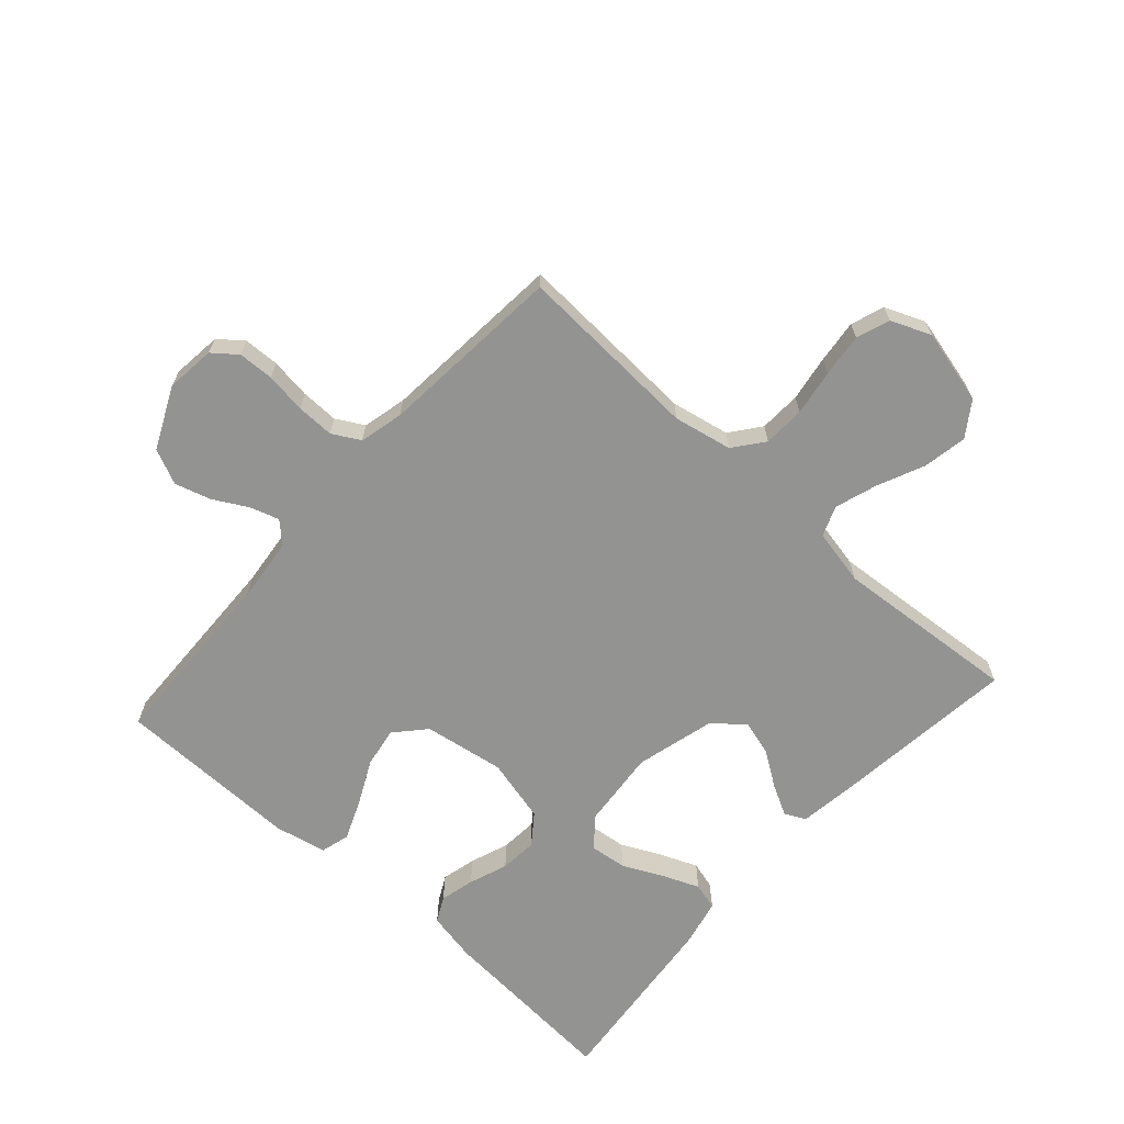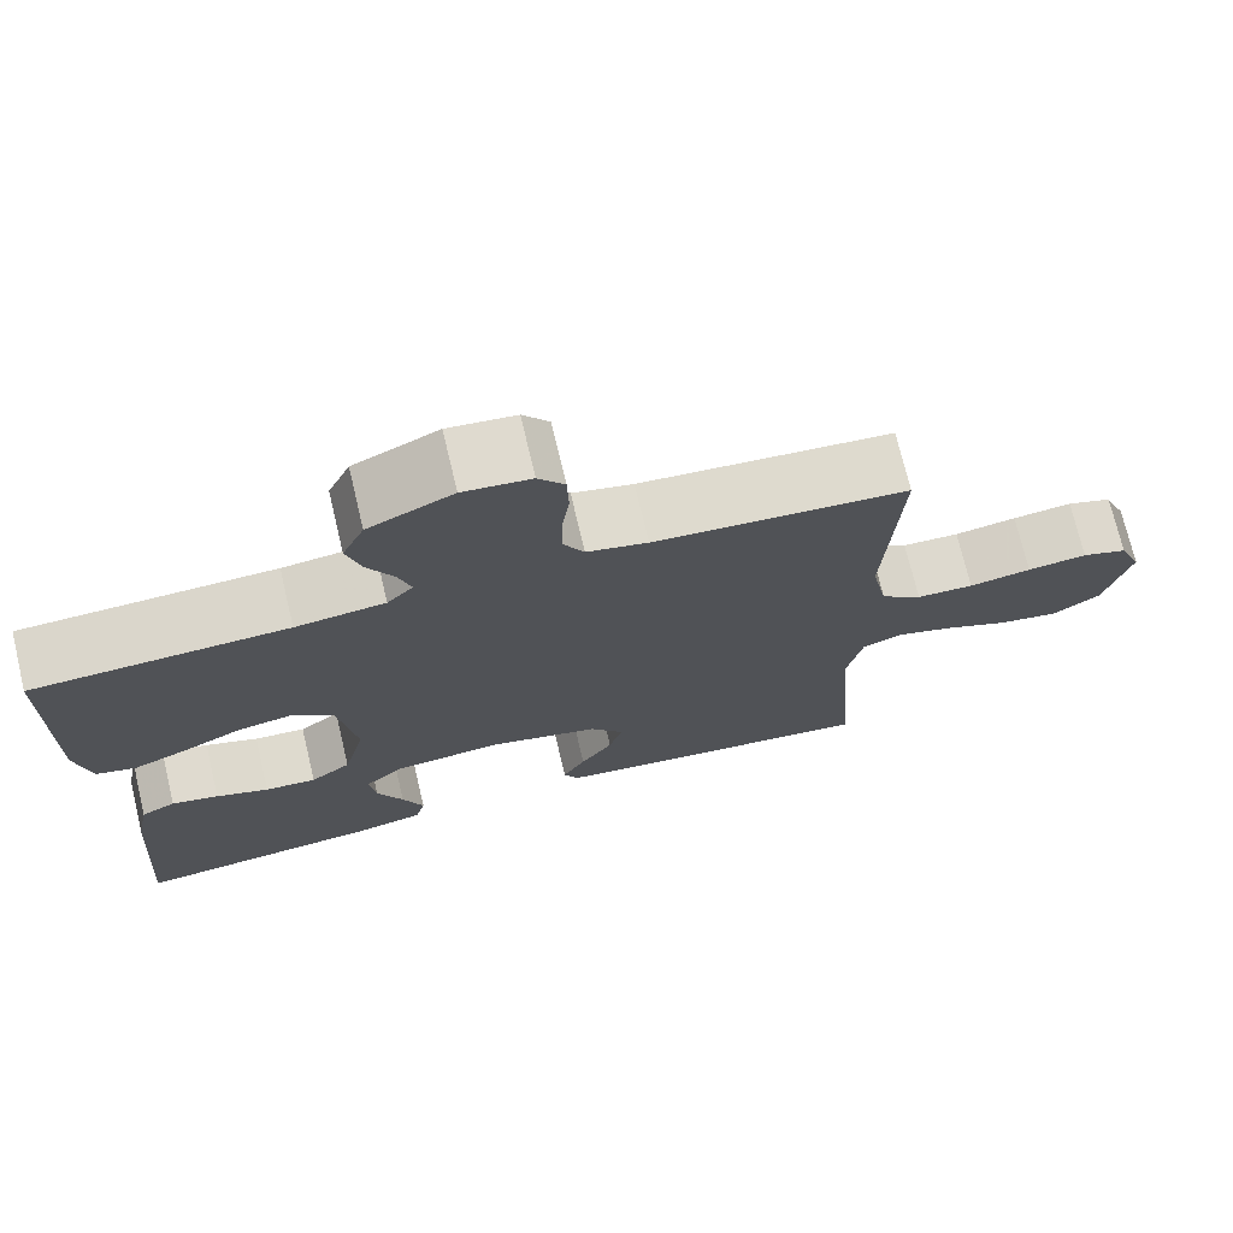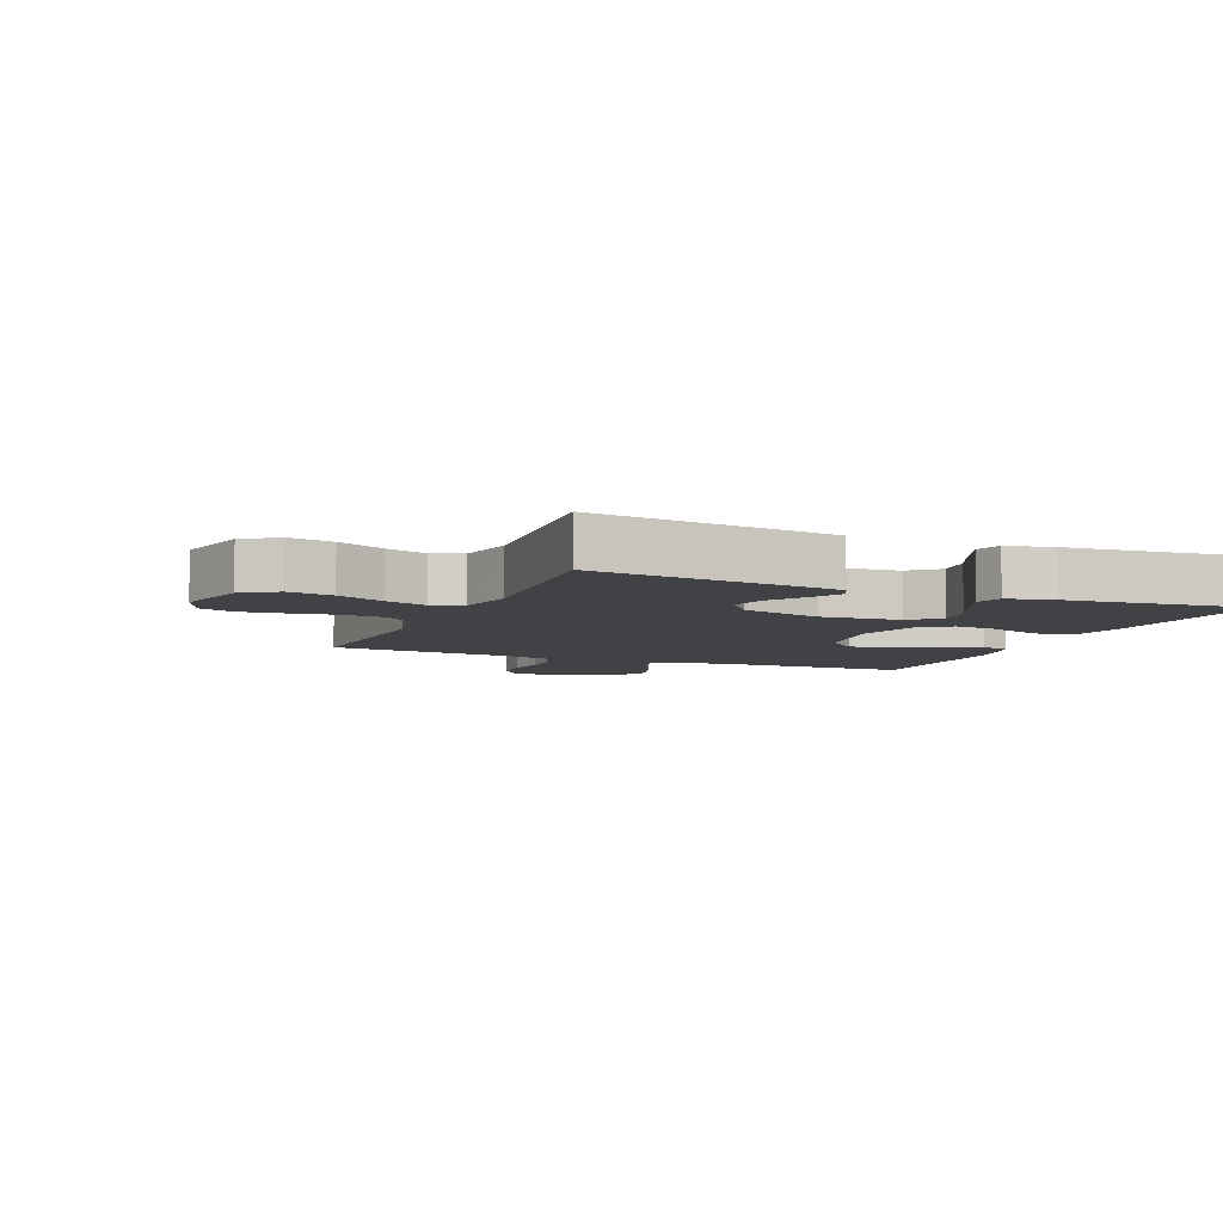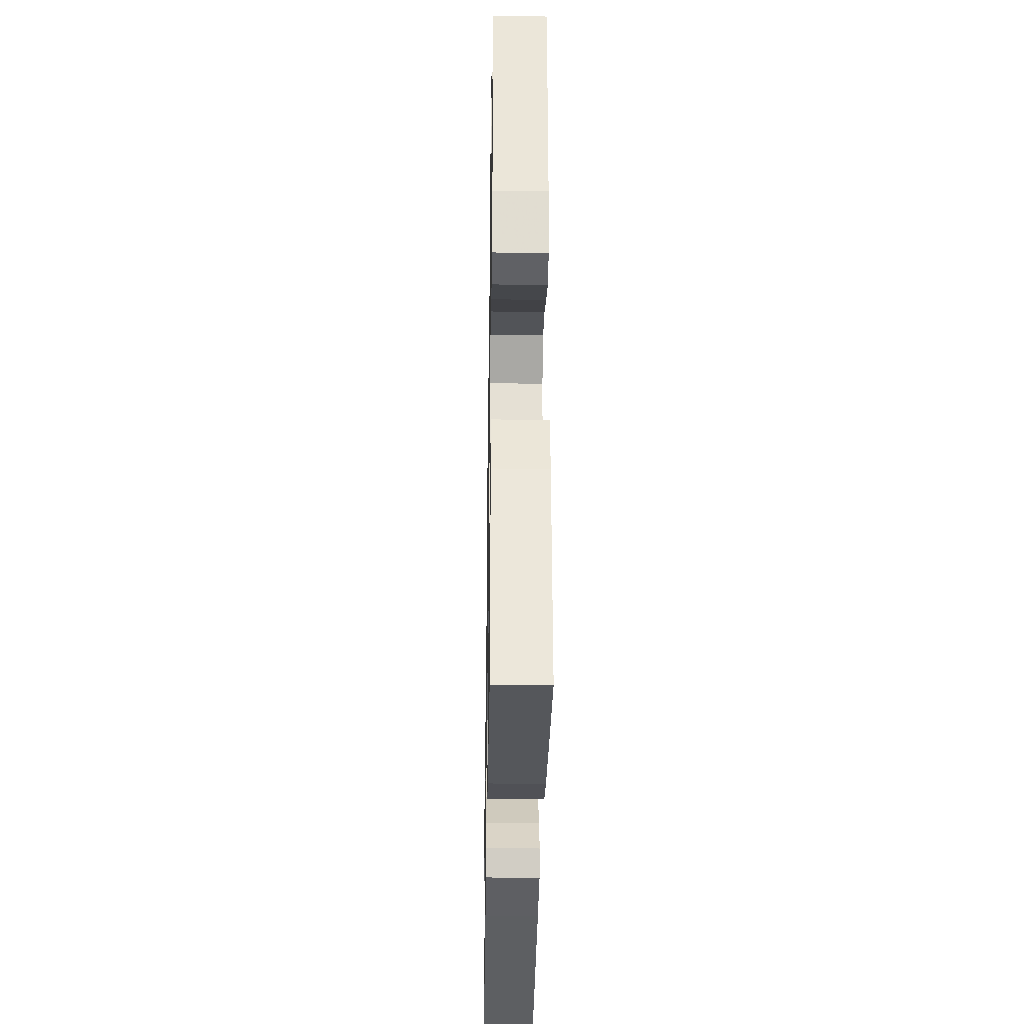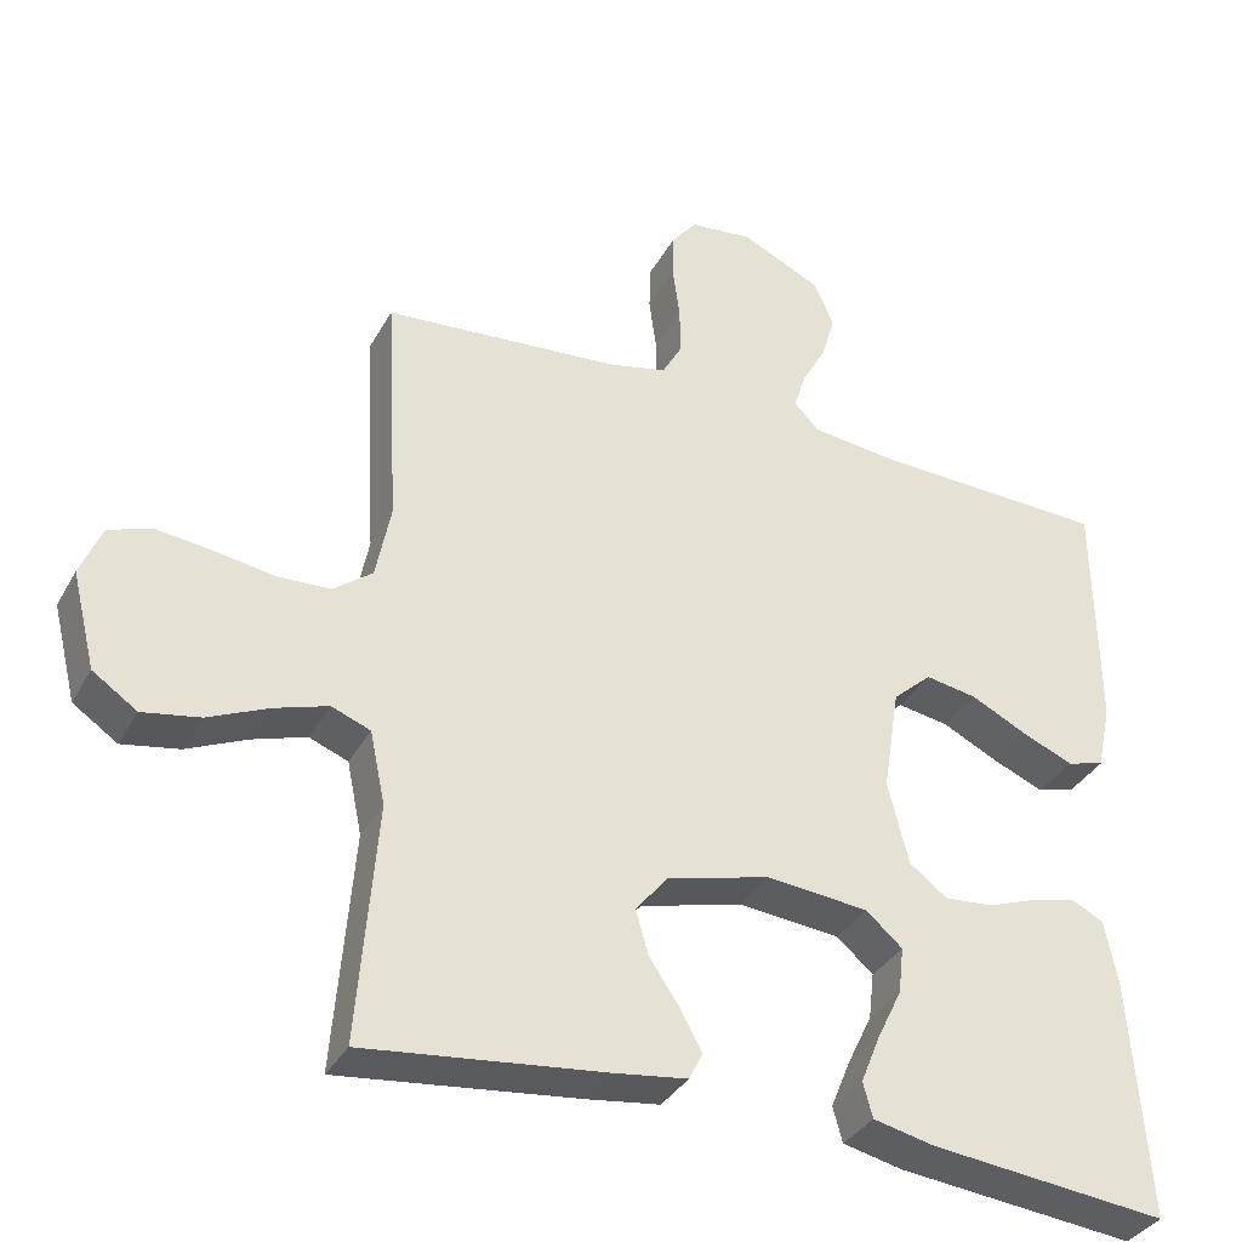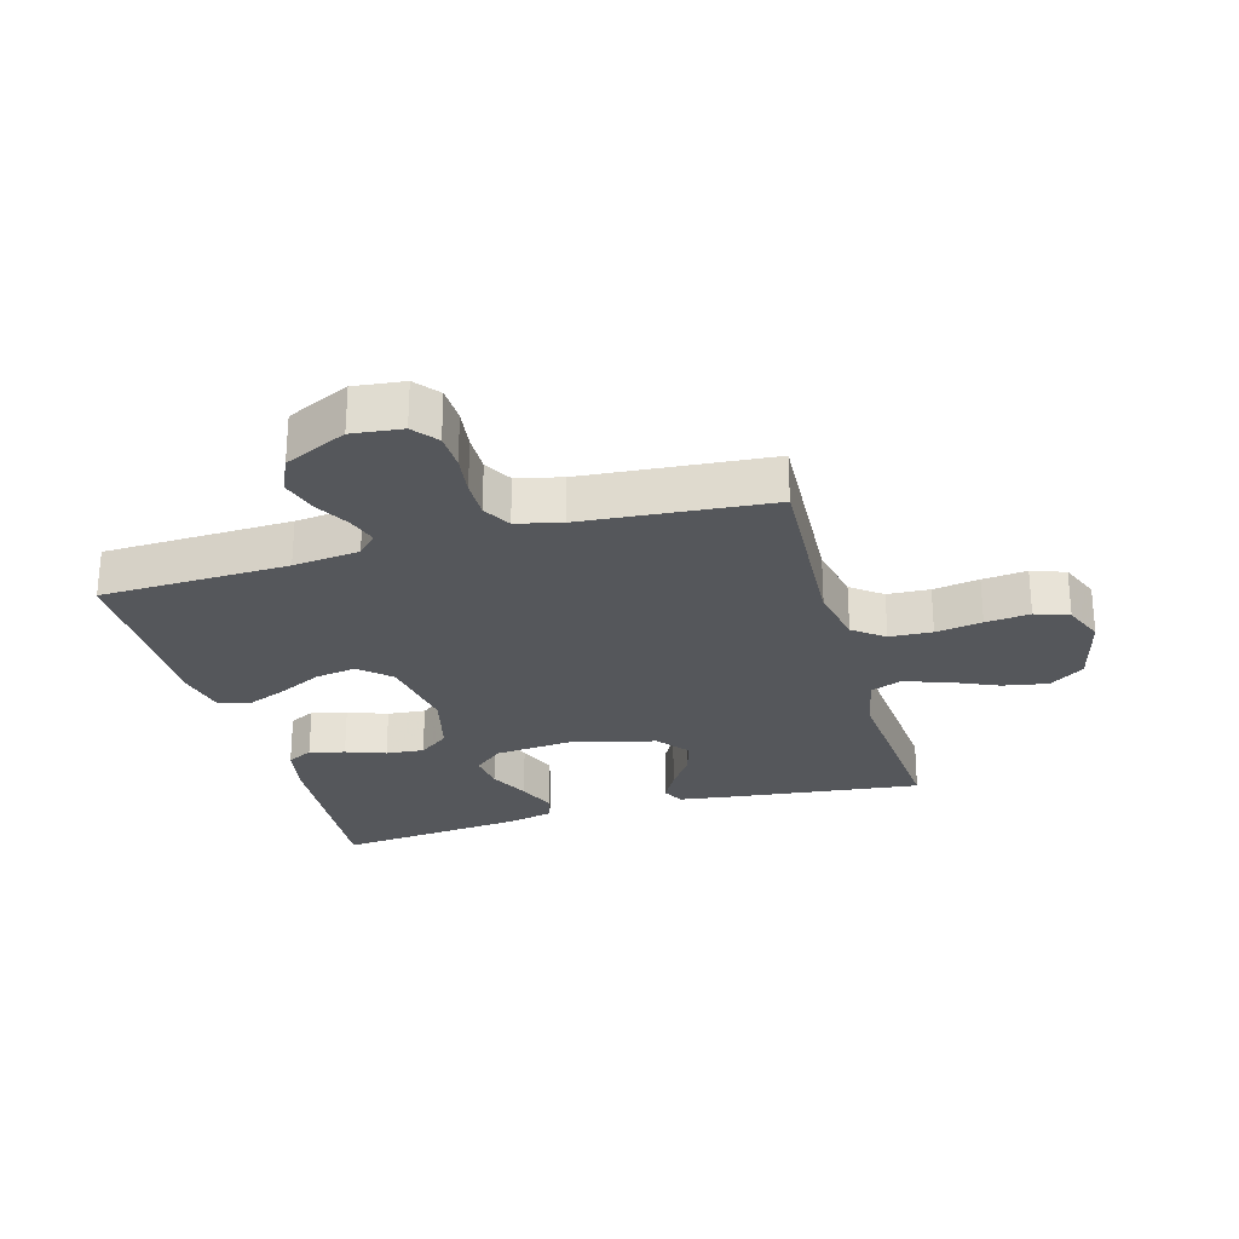
<metadata>
{"format":"obj","ext":"obj","renderer":"f3d","projection":"perspective","resolution":1024,"background":"white","views":[{"elev":-66.7,"azim":48.1,"up":"+Y"},{"elev":72.9,"azim":-13.4,"up":"+Z"},{"elev":-6.6,"azim":157.1,"up":"+Y"},{"elev":-32.9,"azim":-90.9,"up":"+Z"},{"elev":-35.1,"azim":154.5,"up":"+Z"},{"elev":-26.6,"azim":15.7,"up":"+Y"}]}
</metadata>
<code>
v -0.5 0.07 -0.5
v -0.478 0.07 -0.2
v -0.462 0.07 -0.119
v -0.421 0.07 -0.098
v -0.365 0.07 -0.112
v -0.302 0.07 -0.135
v -0.241 0.07 -0.14
v -0.193 0.07 -0.104
v -0.167 0.07 0
v -0.188 0.07 0.132
v -0.237 0.07 0.176
v -0.302 0.07 0.165
v -0.373 0.07 0.13
v -0.438 0.07 0.103
v -0.485 0.07 0.116
v -0.503 0.07 0.2
v -0.5 0.07 0.5
v -0.2 0.07 0.51
v -0.094 0.07 0.522
v -0.063 0.07 0.555
v -0.078 0.07 0.602
v -0.109 0.07 0.658
v -0.126 0.07 0.716
v -0.1 0.07 0.773
v 0 0.07 0.82
v 0.08 0.07 0.811
v 0.111 0.07 0.772
v 0.113 0.07 0.714
v 0.104 0.07 0.648
v 0.103 0.07 0.587
v 0.128 0.07 0.542
v 0.2 0.07 0.525
v 0.5 0.07 0.5
v 0.484 0.07 0.2
v 0.503 0.07 0.105
v 0.552 0.07 0.067
v 0.62 0.07 0.064
v 0.694 0.07 0.076
v 0.765 0.07 0.084
v 0.819 0.07 0.065
v 0.846 0.07 0
v 0.816 0.07 -0.121
v 0.76 0.07 -0.159
v 0.688 0.07 -0.146
v 0.612 0.07 -0.112
v 0.544 0.07 -0.09
v 0.495 0.07 -0.109
v 0.476 0.07 -0.2
v 0.5 0.07 -0.5
v 0.2 0.07 -0.465
v 0.106 0.07 -0.452
v 0.089 0.07 -0.418
v 0.116 0.07 -0.368
v 0.154 0.07 -0.312
v 0.17 0.07 -0.256
v 0.13 0.07 -0.206
v 0 0.07 -0.172
v -0.129 0.07 -0.184
v -0.175 0.07 -0.224
v -0.168 0.07 -0.283
v -0.137 0.07 -0.347
v -0.112 0.07 -0.408
v -0.124 0.07 -0.452
v -0.2 0.07 -0.469
v -0.5 0 -0.5
v -0.478 0 -0.2
v -0.462 0 -0.119
v -0.421 0 -0.098
v -0.365 0 -0.112
v -0.302 0 -0.135
v -0.241 0 -0.14
v -0.193 0 -0.104
v -0.167 0 0
v -0.188 0 0.132
v -0.237 0 0.176
v -0.302 0 0.165
v -0.373 0 0.13
v -0.438 0 0.103
v -0.485 0 0.116
v -0.503 0 0.2
v -0.5 0 0.5
v -0.2 0 0.51
v -0.094 0 0.522
v -0.063 0 0.555
v -0.078 0 0.602
v -0.109 0 0.658
v -0.126 0 0.716
v -0.1 0 0.773
v 0 0 0.82
v 0.08 0 0.811
v 0.111 0 0.772
v 0.113 0 0.714
v 0.104 0 0.648
v 0.103 0 0.587
v 0.128 0 0.542
v 0.2 0 0.525
v 0.5 0 0.5
v 0.484 0 0.2
v 0.503 0 0.105
v 0.552 0 0.067
v 0.62 0 0.064
v 0.694 0 0.076
v 0.765 0 0.084
v 0.819 0 0.065
v 0.846 0 0
v 0.816 0 -0.121
v 0.76 0 -0.159
v 0.688 0 -0.146
v 0.612 0 -0.112
v 0.544 0 -0.09
v 0.495 0 -0.109
v 0.476 0 -0.2
v 0.5 0 -0.5
v 0.2 0 -0.465
v 0.106 0 -0.452
v 0.089 0 -0.418
v 0.116 0 -0.368
v 0.154 0 -0.312
v 0.17 0 -0.256
v 0.13 0 -0.206
v 0 0 -0.172
v -0.129 0 -0.184
v -0.175 0 -0.224
v -0.168 0 -0.283
v -0.137 0 -0.347
v -0.112 0 -0.408
v -0.124 0 -0.452
v -0.2 0 -0.469
f 4 5 6
f 3 4 6
f 2 3 6
f 1 2 6
f 64 1 6
f 63 64 6
f 62 63 6
f 61 62 6
f 60 61 6
f 59 60 6 7
f 58 59 7 8
f 57 58 8 9
f 56 57 9 10
f 52 53 54
f 51 52 54
f 50 51 54
f 49 50 54
f 48 49 54
f 47 48 54 55
f 43 44 45
f 42 43 45
f 41 42 45
f 40 41 45
f 39 40 45
f 38 39 45
f 37 38 45
f 36 37 45 46
f 35 36 46 47
f 32 33 34
f 47 55 56
f 35 47 56
f 34 35 56
f 32 34 56
f 31 32 56
f 27 28 29
f 26 27 29
f 25 26 29
f 24 25 29
f 23 24 29
f 22 23 29
f 21 22 29
f 20 21 29 30
f 16 17 18
f 15 16 18
f 14 15 18
f 13 14 18
f 12 13 18
f 11 12 18 19
f 20 30 31
f 19 20 31
f 11 19 31
f 10 11 31
f 10 31 56
f 70 69 68
f 70 68 67
f 70 67 66
f 70 66 65
f 70 65 128
f 70 128 127
f 70 127 126
f 70 126 125
f 70 125 124
f 71 70 124 123
f 72 71 123 122
f 73 72 122 121
f 74 73 121 120
f 118 117 116
f 118 116 115
f 118 115 114
f 118 114 113
f 118 113 112
f 119 118 112 111
f 109 108 107
f 109 107 106
f 109 106 105
f 109 105 104
f 109 104 103
f 109 103 102
f 109 102 101
f 110 109 101 100
f 111 110 100 99
f 98 97 96
f 120 119 111
f 120 111 99
f 120 99 98
f 120 98 96
f 120 96 95
f 93 92 91
f 93 91 90
f 93 90 89
f 93 89 88
f 93 88 87
f 93 87 86
f 93 86 85
f 94 93 85 84
f 82 81 80
f 82 80 79
f 82 79 78
f 82 78 77
f 82 77 76
f 83 82 76 75
f 95 94 84
f 95 84 83
f 95 83 75
f 95 75 74
f 120 95 74
f 1 65 66 2
f 2 66 67 3
f 3 67 68 4
f 4 68 69 5
f 5 69 70 6
f 6 70 71 7
f 7 71 72 8
f 8 72 73 9
f 9 73 74 10
f 10 74 75 11
f 11 75 76 12
f 12 76 77 13
f 13 77 78 14
f 14 78 79 15
f 15 79 80 16
f 16 80 81 17
f 17 81 82 18
f 18 82 83 19
f 19 83 84 20
f 20 84 85 21
f 21 85 86 22
f 22 86 87 23
f 23 87 88 24
f 24 88 89 25
f 25 89 90 26
f 26 90 91 27
f 27 91 92 28
f 28 92 93 29
f 29 93 94 30
f 30 94 95 31
f 31 95 96 32
f 32 96 97 33
f 33 97 98 34
f 34 98 99 35
f 35 99 100 36
f 36 100 101 37
f 37 101 102 38
f 38 102 103 39
f 39 103 104 40
f 40 104 105 41
f 41 105 106 42
f 42 106 107 43
f 43 107 108 44
f 44 108 109 45
f 45 109 110 46
f 46 110 111 47
f 47 111 112 48
f 48 112 113 49
f 49 113 114 50
f 50 114 115 51
f 51 115 116 52
f 52 116 117 53
f 53 117 118 54
f 54 118 119 55
f 55 119 120 56
f 56 120 121 57
f 57 121 122 58
f 58 122 123 59
f 59 123 124 60
f 60 124 125 61
f 61 125 126 62
f 62 126 127 63
f 63 127 128 64
f 64 128 65 1

</code>
